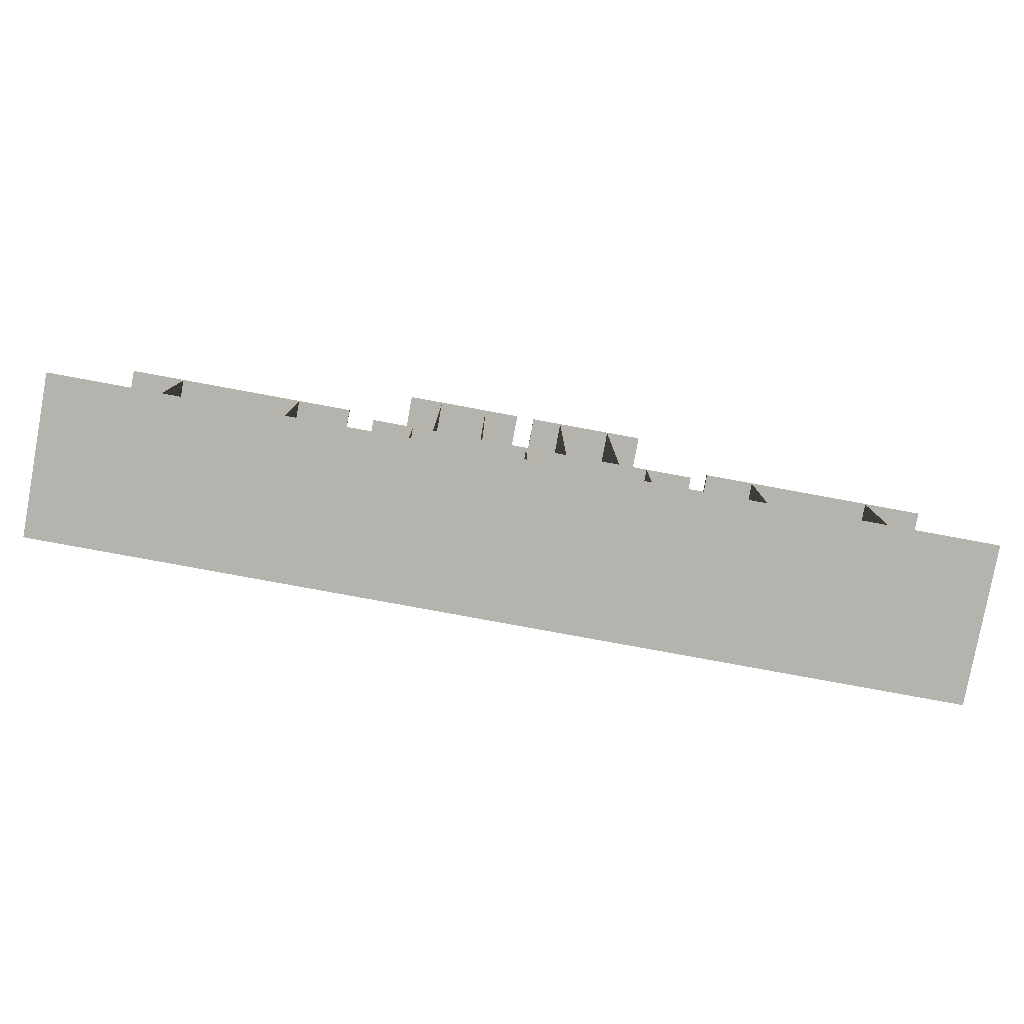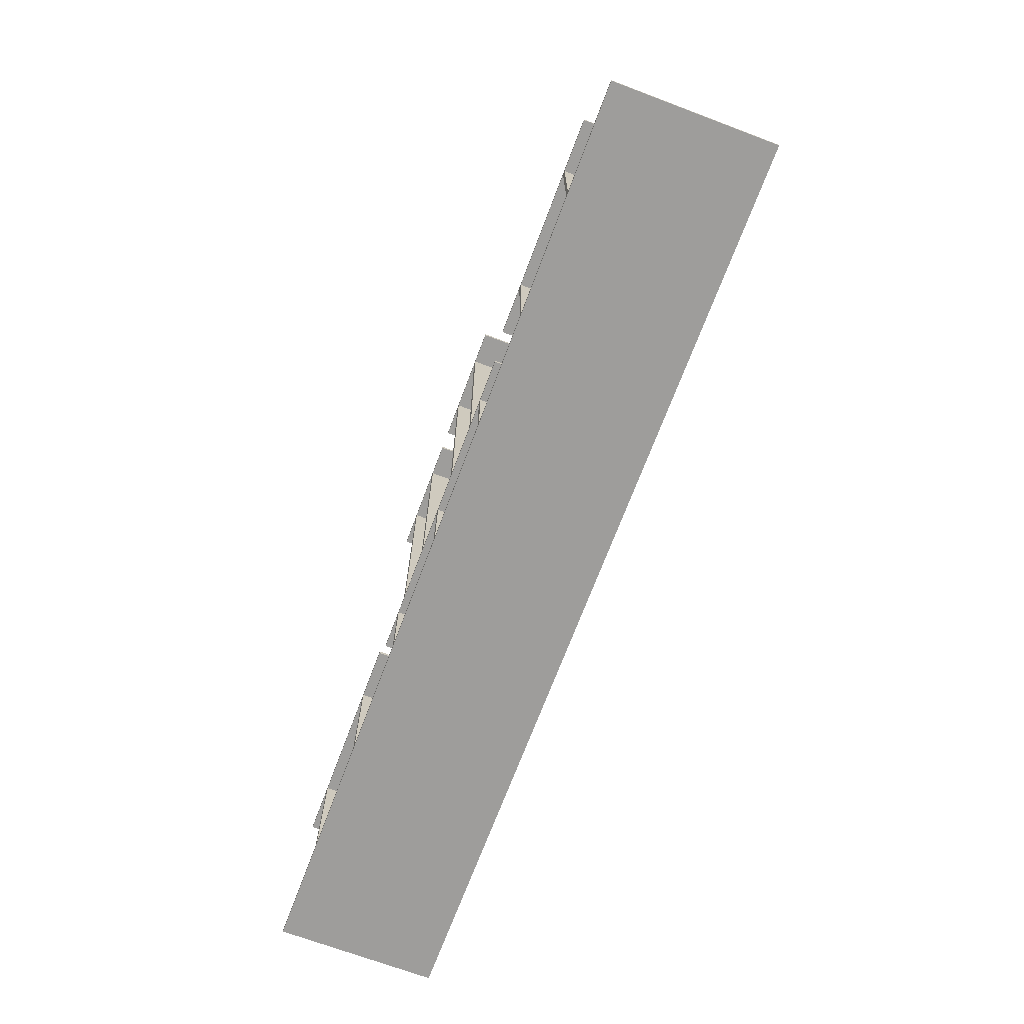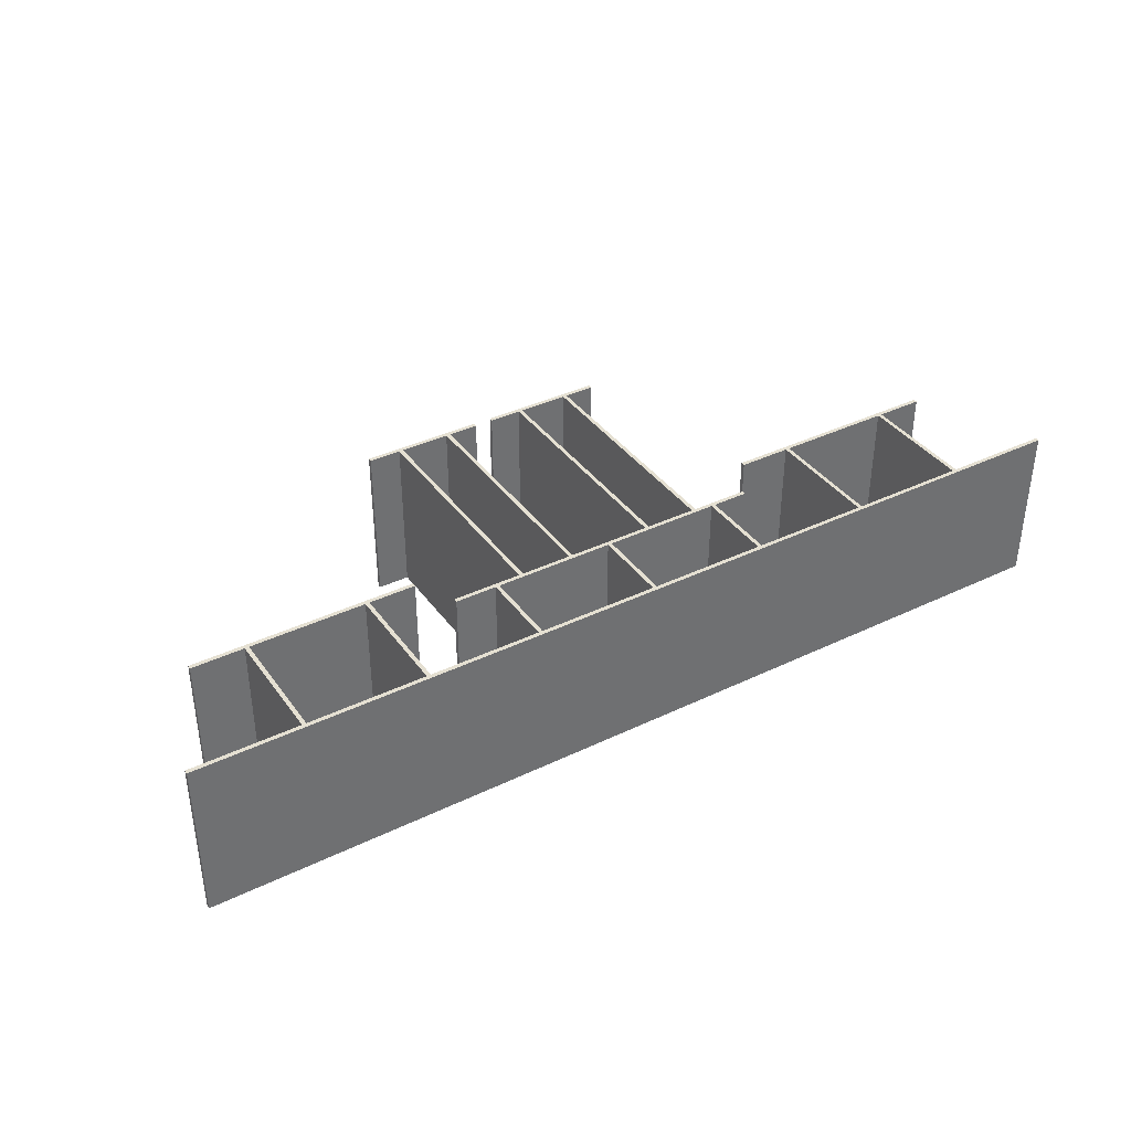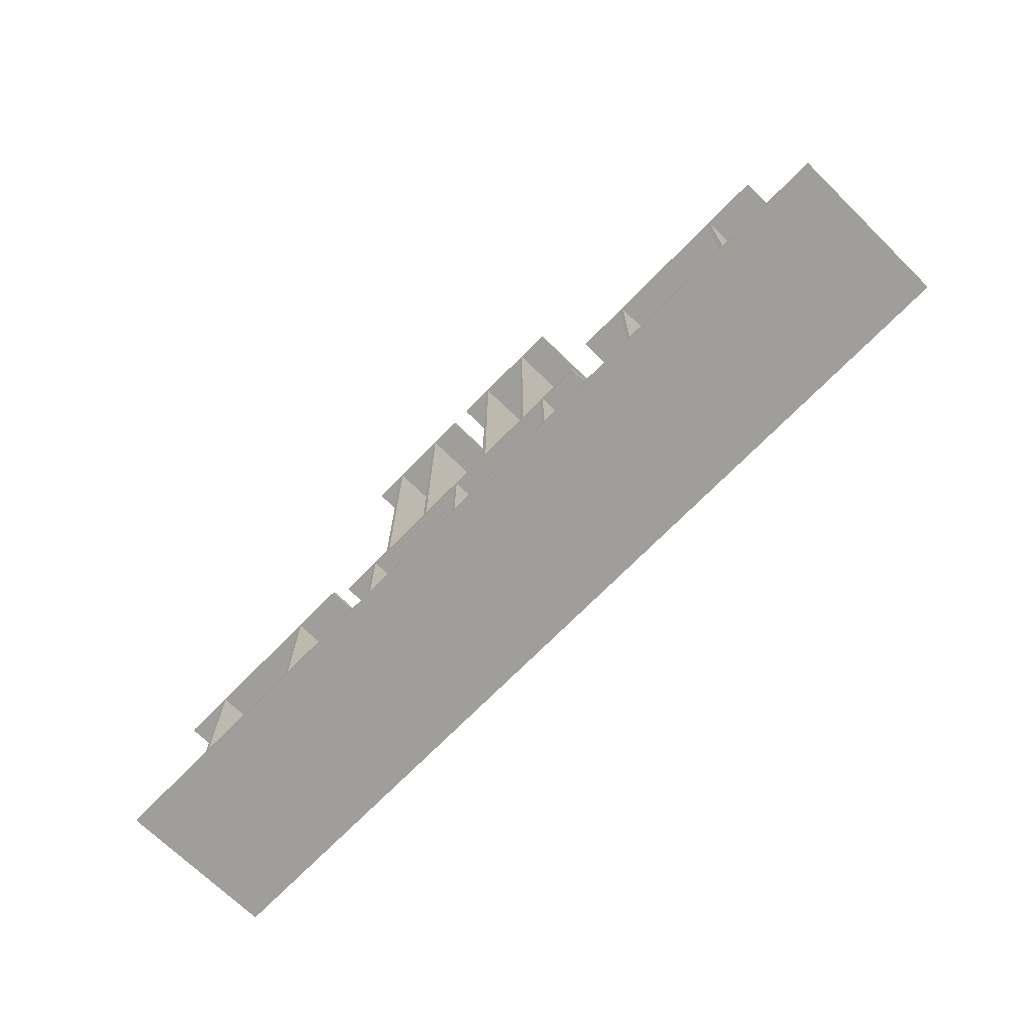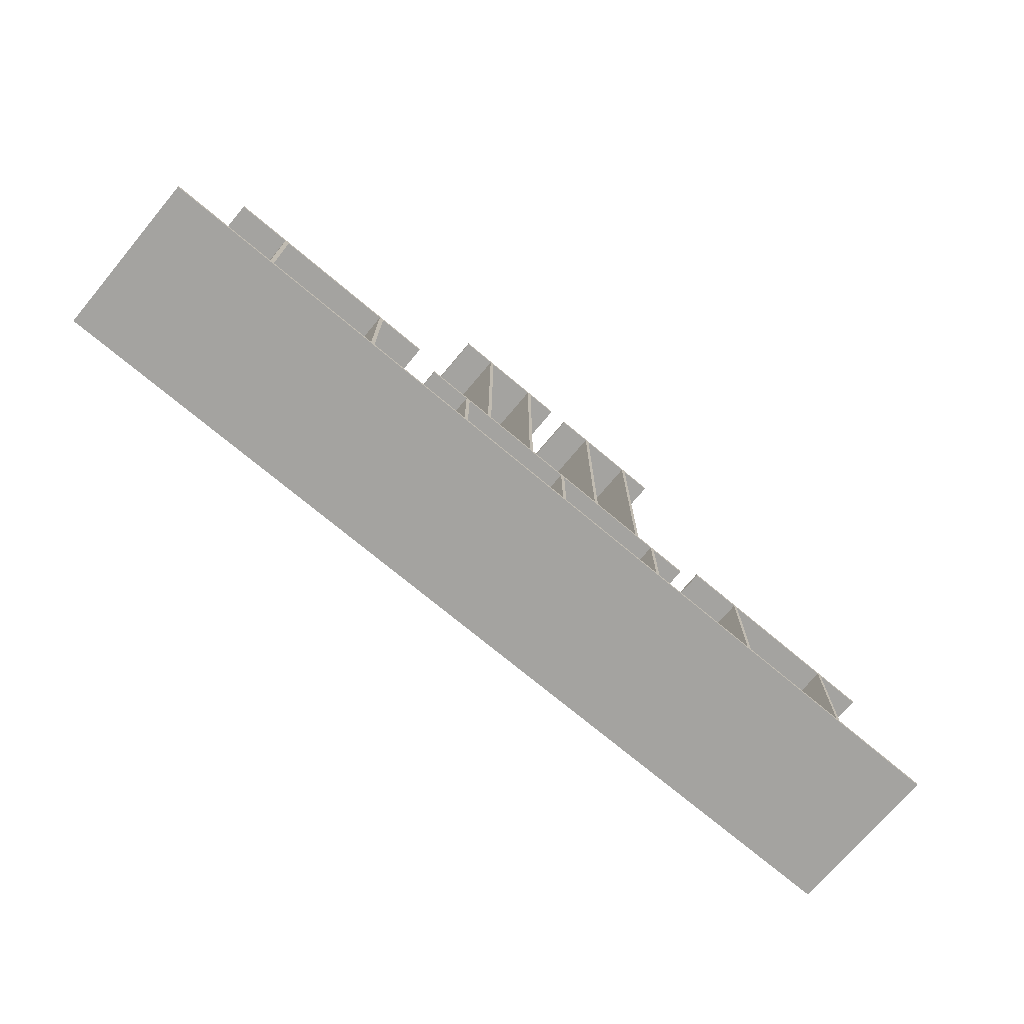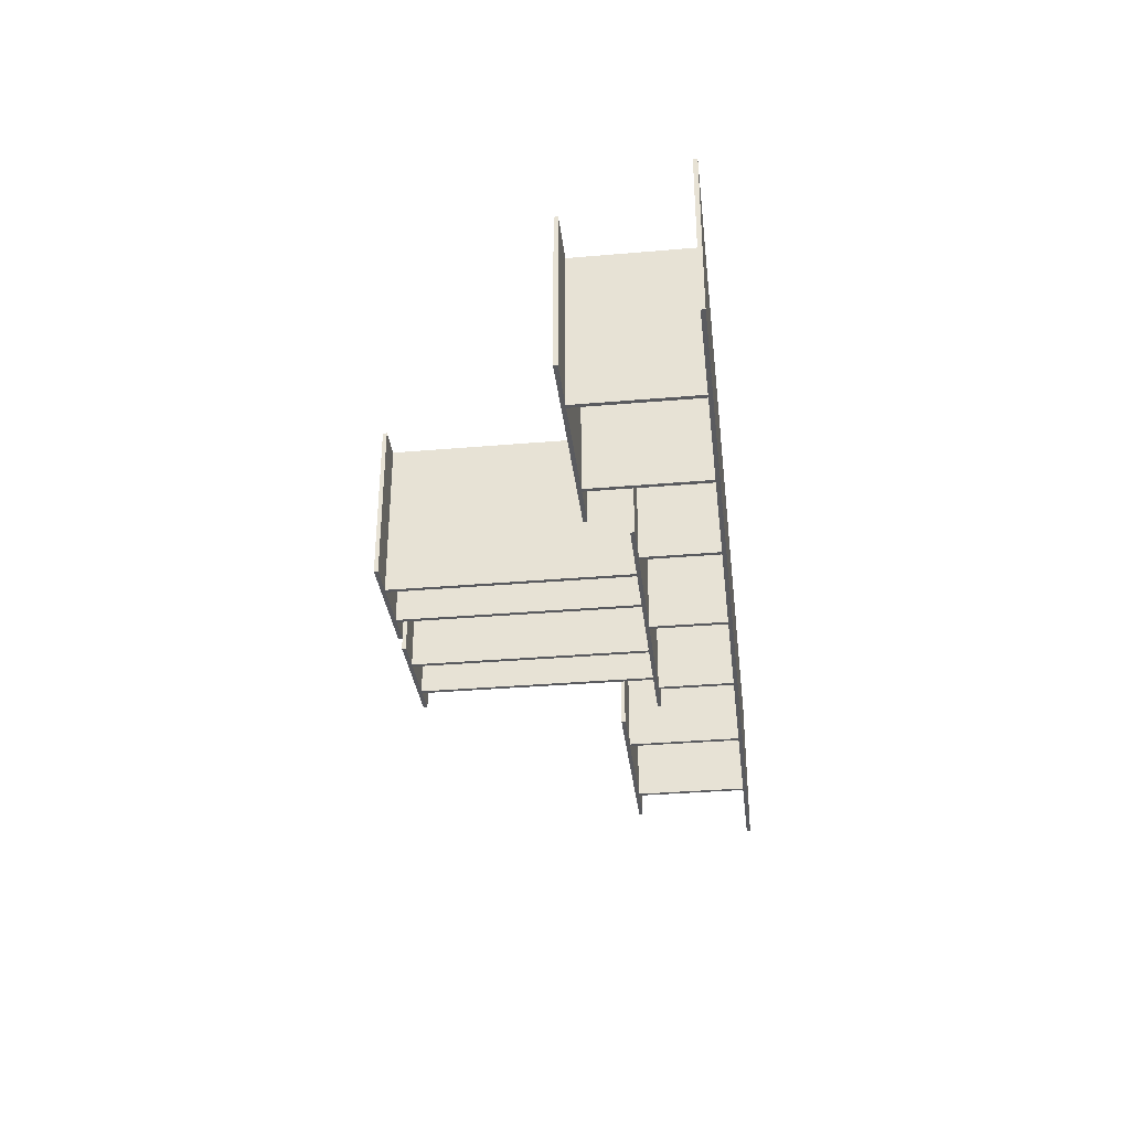
<metadata>
{"format":"obj","ext":"obj","renderer":"f3d","projection":"perspective","resolution":1024,"background":"white","views":[{"elev":-79.9,"azim":-10.4,"up":"+Z"},{"elev":-70.4,"azim":69.4,"up":"+Z"},{"elev":37.7,"azim":148.4,"up":"+Y"},{"elev":-70.8,"azim":45.7,"up":"+Z"},{"elev":-72.8,"azim":140.0,"up":"+Z"},{"elev":-33.4,"azim":96.7,"up":"+Y"}]}
</metadata>
<code>
v  -65.92 -20 0
v  164.1 -20 0
v  -65.92 20 0
v  164.1 20 0
v  -65.92 -20 1
v  164.1 -20 1
v  -65.92 20 1
v  164.1 20 1
g m0
f 1 3 4
f 4 2 1
f 5 6 8
f 8 7 5
f 1 2 6
f 6 5 1
f 2 4 8
f 8 6 2
f 4 3 7
f 7 8 4
f 3 1 5
f 5 7 3
v  -51.32 -20 30
v  3.676 -20 30
v  -51.32 20 30
v  3.676 20 30
v  -51.32 -20 31
v  3.676 -20 31
v  -51.32 20 31
v  3.676 20 31
g m1
f 9 11 12
f 12 10 9
f 13 14 16
f 16 15 13
f 9 10 14
f 14 13 9
f 10 12 16
f 16 14 10
f 12 11 15
f 15 16 12
f 11 9 13
f 13 15 11
v  -39.69 -20 0.5
v  -38.69 -20 0.5
v  -39.69 20 0.5
v  -38.69 20 0.5
v  -39.69 -20 30.5
v  -38.69 -20 30.5
v  -39.69 20 30.5
v  -38.69 20 30.5
g s11
f 17 19 20
f 20 18 17
f 21 22 24
f 24 23 21
f 17 18 22
f 22 21 17
f 18 20 24
f 24 22 18
f 20 19 23
f 23 24 20
f 19 17 21
f 21 23 19
v  10.56 -20 20
v  90.56 -20 20
v  10.56 20 20
v  90.56 20 20
v  10.56 -20 21
v  90.56 -20 21
v  10.56 20 21
v  90.56 20 21
g m3
f 25 27 28
f 28 26 25
f 29 30 32
f 32 31 29
f 25 26 30
f 30 29 25
f 26 28 32
f 32 30 26
f 28 27 31
f 31 32 28
f 27 25 29
f 29 31 27
v  49 -20 0.5
v  50 -20 0.5
v  49 20 0.5
v  50 20 0.5
v  49 -20 20.5
v  50 -20 20.5
v  49 20 20.5
v  50 20 20.5
g s32
f 33 35 36
f 36 34 33
f 37 38 40
f 40 39 37
f 33 34 38
f 38 37 33
f 34 36 40
f 40 38 34
f 36 35 39
f 39 40 36
f 35 33 37
f 37 39 35
v  16.9 -20 80.07
v  46.9 -20 80.07
v  16.9 20 80.07
v  46.9 20 80.07
v  16.9 -20 81.07
v  46.9 -20 81.07
v  16.9 20 81.07
v  46.9 20 81.07
g m4
f 41 43 44
f 44 42 41
f 45 46 48
f 48 47 45
f 41 42 46
f 46 45 41
f 42 44 48
f 48 46 42
f 44 43 47
f 47 48 44
f 43 41 45
f 45 47 43
v  -10.19 -20 0.5
v  -9.185 -20 0.5
v  -10.19 20 0.5
v  -9.185 20 0.5
v  -10.19 -20 30.5
v  -9.185 -20 30.5
v  -10.19 20 30.5
v  -9.185 20 30.5
g s12
f 49 51 52
f 52 50 49
f 53 54 56
f 56 55 53
f 49 50 54
f 54 53 49
f 50 52 56
f 56 54 50
f 52 51 55
f 55 56 52
f 51 49 53
f 53 55 51
v  19.5 -20 0.5
v  20.5 -20 0.5
v  19.5 20 0.5
v  20.5 20 0.5
v  19.5 -20 20.5
v  20.5 -20 20.5
v  19.5 20 20.5
v  20.5 20 20.5
g s31
f 57 59 60
f 60 58 57
f 61 62 64
f 64 63 61
f 57 58 62
f 62 61 57
f 58 60 64
f 64 62 58
f 60 59 63
f 63 64 60
f 59 57 61
f 61 63 59
v  37.92 -20 20.5
v  38.92 -20 20.5
v  37.92 20 20.5
v  38.92 20 20.5
v  37.92 -20 80.5
v  38.92 -20 80.5
v  37.92 20 80.5
v  38.92 20 80.5
g s42
f 65 67 68
f 68 66 65
f 69 70 72
f 72 71 69
f 65 66 70
f 70 69 65
f 66 68 72
f 72 70 66
f 68 67 71
f 71 72 68
f 67 65 69
f 69 71 67
v  24.5 -20 20.5
v  25.5 -20 20.5
v  24.5 20 20.5
v  25.5 20 20.5
v  24.5 -20 80.5
v  25.5 -20 80.5
v  24.5 20 80.5
v  25.5 20 80.5
g s41
f 73 75 76
f 76 74 73
f 77 78 80
f 80 79 77
f 73 74 78
f 78 77 73
f 74 76 80
f 80 78 74
f 76 75 79
f 79 80 76
f 75 73 77
f 77 79 75
v  79.37 -20 0.5
v  80.37 -20 0.5
v  79.37 20 0.5
v  80.37 20 0.5
v  79.37 -20 20.5
v  80.37 -20 20.5
v  79.37 20 20.5
v  80.37 20 20.5
g s33
f 81 83 84
f 84 82 81
f 85 86 88
f 88 87 85
f 81 82 86
f 86 85 81
f 82 84 88
f 88 86 82
f 84 83 87
f 87 88 84
f 83 81 85
f 85 87 83
v  72.55 -20 20.5
v  73.55 -20 20.5
v  72.55 20 20.5
v  73.55 20 20.5
v  72.55 -20 80.5
v  73.55 -20 80.5
v  72.55 20 80.5
v  73.55 20 80.5
g s52
f 89 91 92
f 92 90 89
f 93 94 96
f 96 95 93
f 89 90 94
f 94 93 89
f 90 92 96
f 96 94 90
f 92 91 95
f 95 96 92
f 91 89 93
f 93 95 91
v  59.13 -20 20.5
v  60.13 -20 20.5
v  59.13 20 20.5
v  60.13 20 20.5
v  59.13 -20 80.5
v  60.13 -20 80.5
v  59.13 20 80.5
v  60.13 20 80.5
g s51
f 97 99 100
f 100 98 97
f 101 102 104
f 104 103 101
f 97 98 102
f 102 101 97
f 98 100 104
f 104 102 98
f 100 99 103
f 103 104 100
f 99 97 101
f 101 103 99
v  51.53 -20 80.07
v  81.53 -20 80.07
v  51.53 20 80.07
v  81.53 20 80.07
v  51.53 -20 81.07
v  81.53 -20 81.07
v  51.53 20 81.07
v  81.53 20 81.07
g m5
f 105 107 108
f 108 106 105
f 109 110 112
f 112 111 109
f 105 106 110
f 110 109 105
f 106 108 112
f 112 110 106
f 108 107 111
f 111 112 108
f 107 105 109
f 109 111 107
v  136.9 -20 0.5
v  137.9 -20 0.5
v  136.9 20 0.5
v  137.9 20 0.5
v  136.9 -20 30.5
v  137.9 -20 30.5
v  136.9 20 30.5
v  137.9 20 30.5
g s22
f 113 115 116
f 116 114 113
f 117 118 120
f 120 119 117
f 113 114 118
f 118 117 113
f 114 116 120
f 120 118 114
f 116 115 119
f 119 120 116
f 115 113 117
f 117 119 115
v  95.77 -20 30
v  150.8 -20 30
v  95.77 20 30
v  150.8 20 30
v  95.77 -20 31
v  150.8 -20 31
v  95.77 20 31
v  150.8 20 31
g m2
f 121 123 124
f 124 122 121
f 125 126 128
f 128 127 125
f 121 122 126
f 126 125 121
f 122 124 128
f 128 126 122
f 124 123 127
f 127 128 124
f 123 121 125
f 125 127 123
v  107.4 -20 0.5
v  108.4 -20 0.5
v  107.4 20 0.5
v  108.4 20 0.5
v  107.4 -20 30.5
v  108.4 -20 30.5
v  107.4 20 30.5
v  108.4 20 30.5
g s21
f 129 131 132
f 132 130 129
f 133 134 136
f 136 135 133
f 129 130 134
f 134 133 129
f 130 132 136
f 136 134 130
f 132 131 135
f 135 136 132
f 131 129 133
f 133 135 131

</code>
